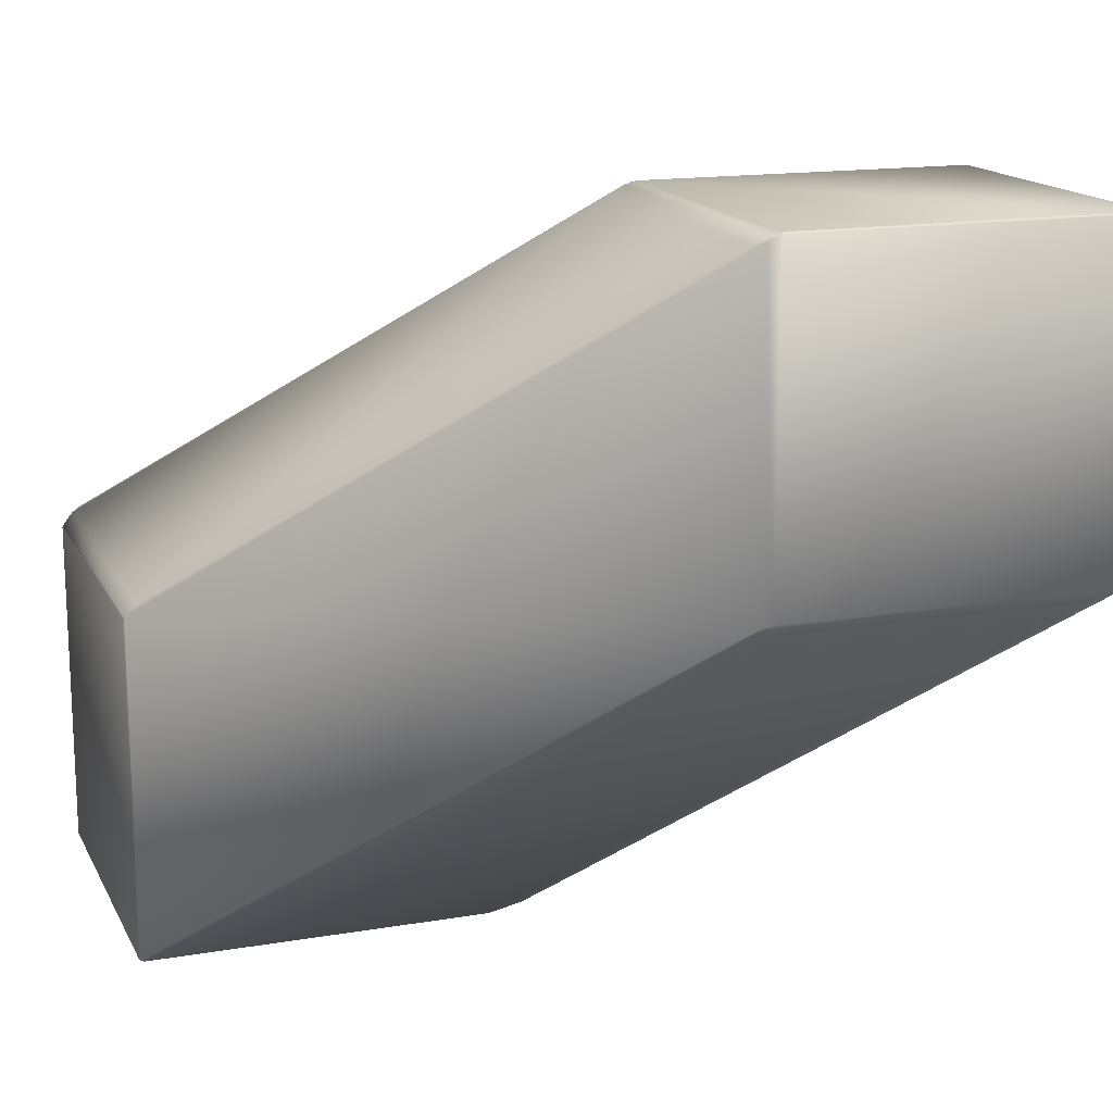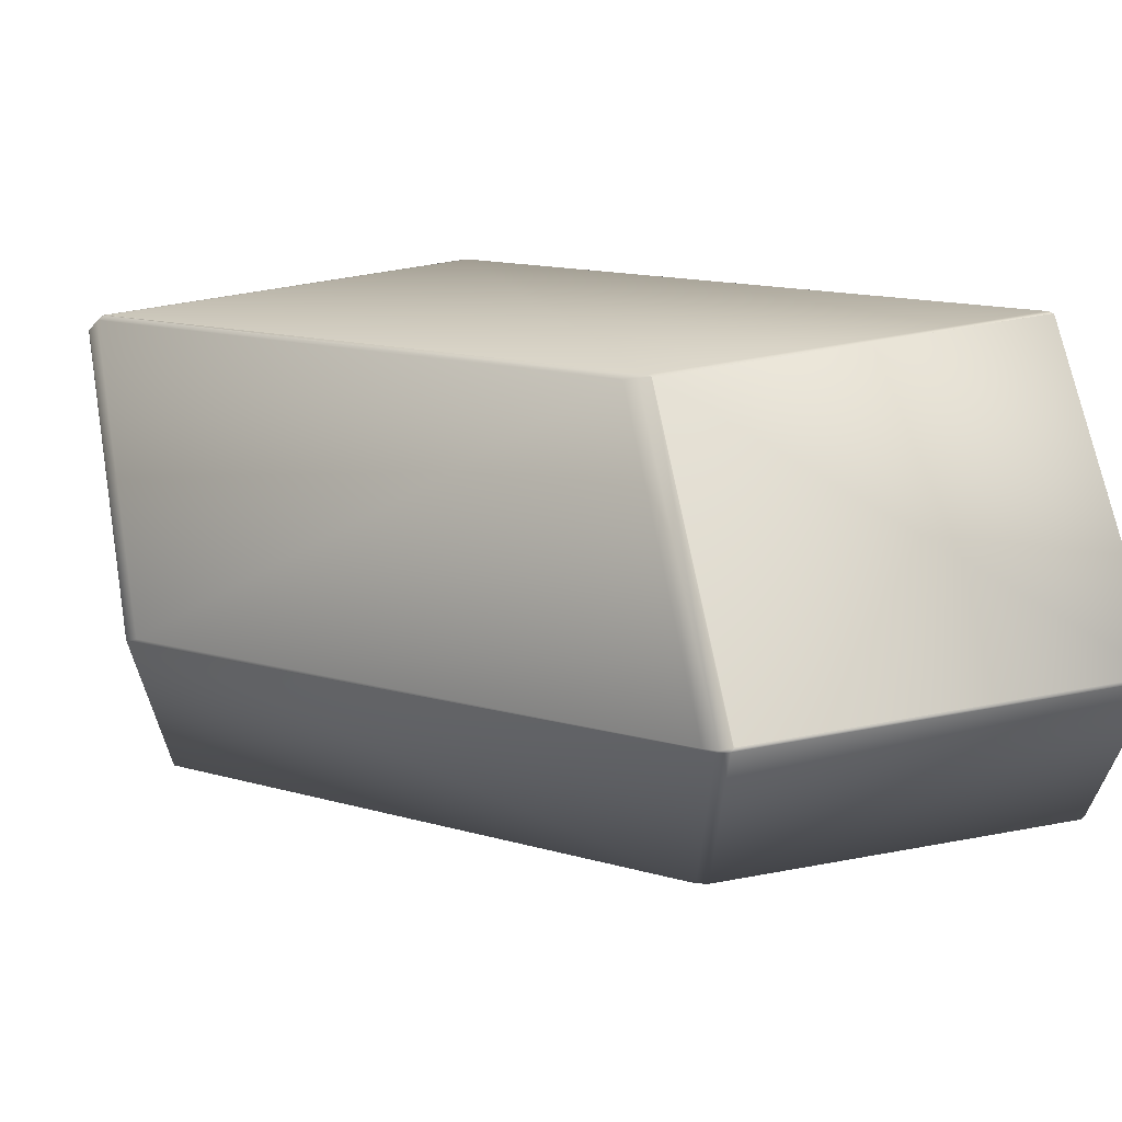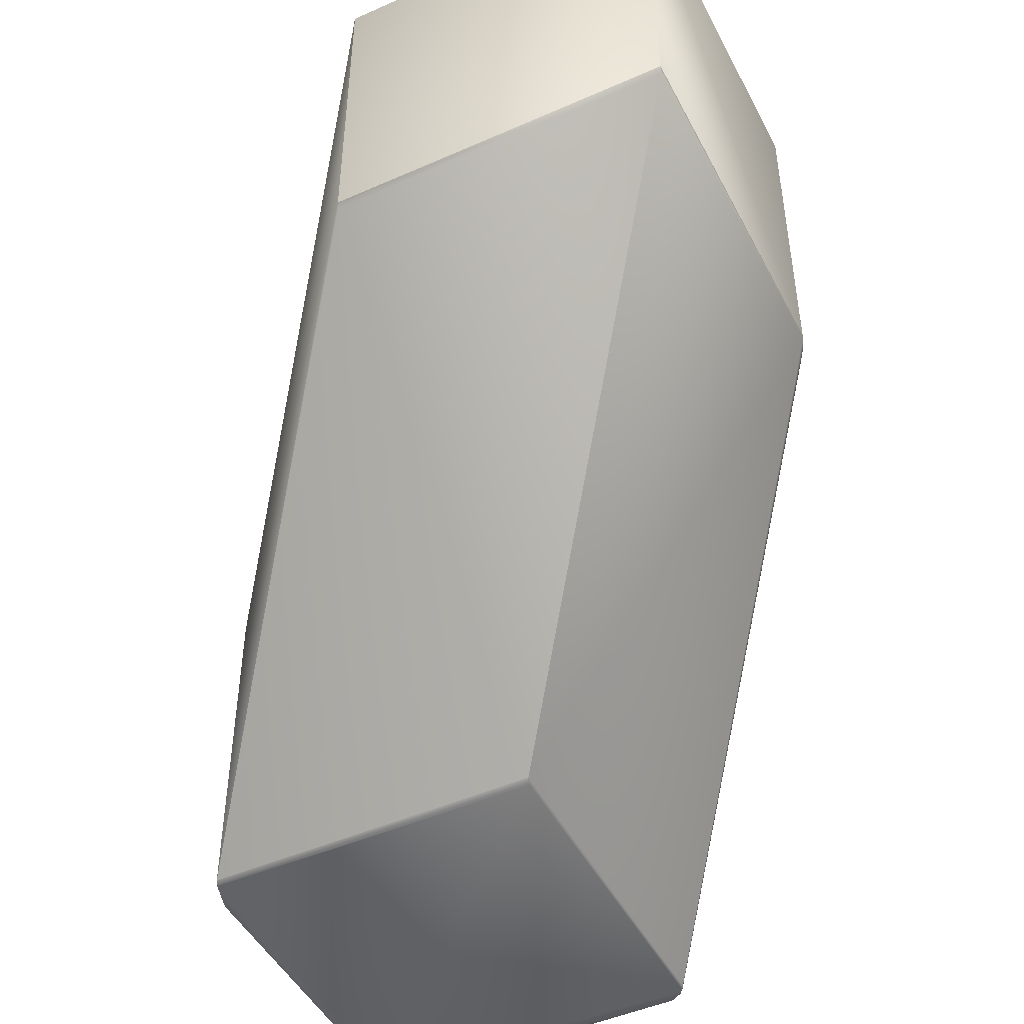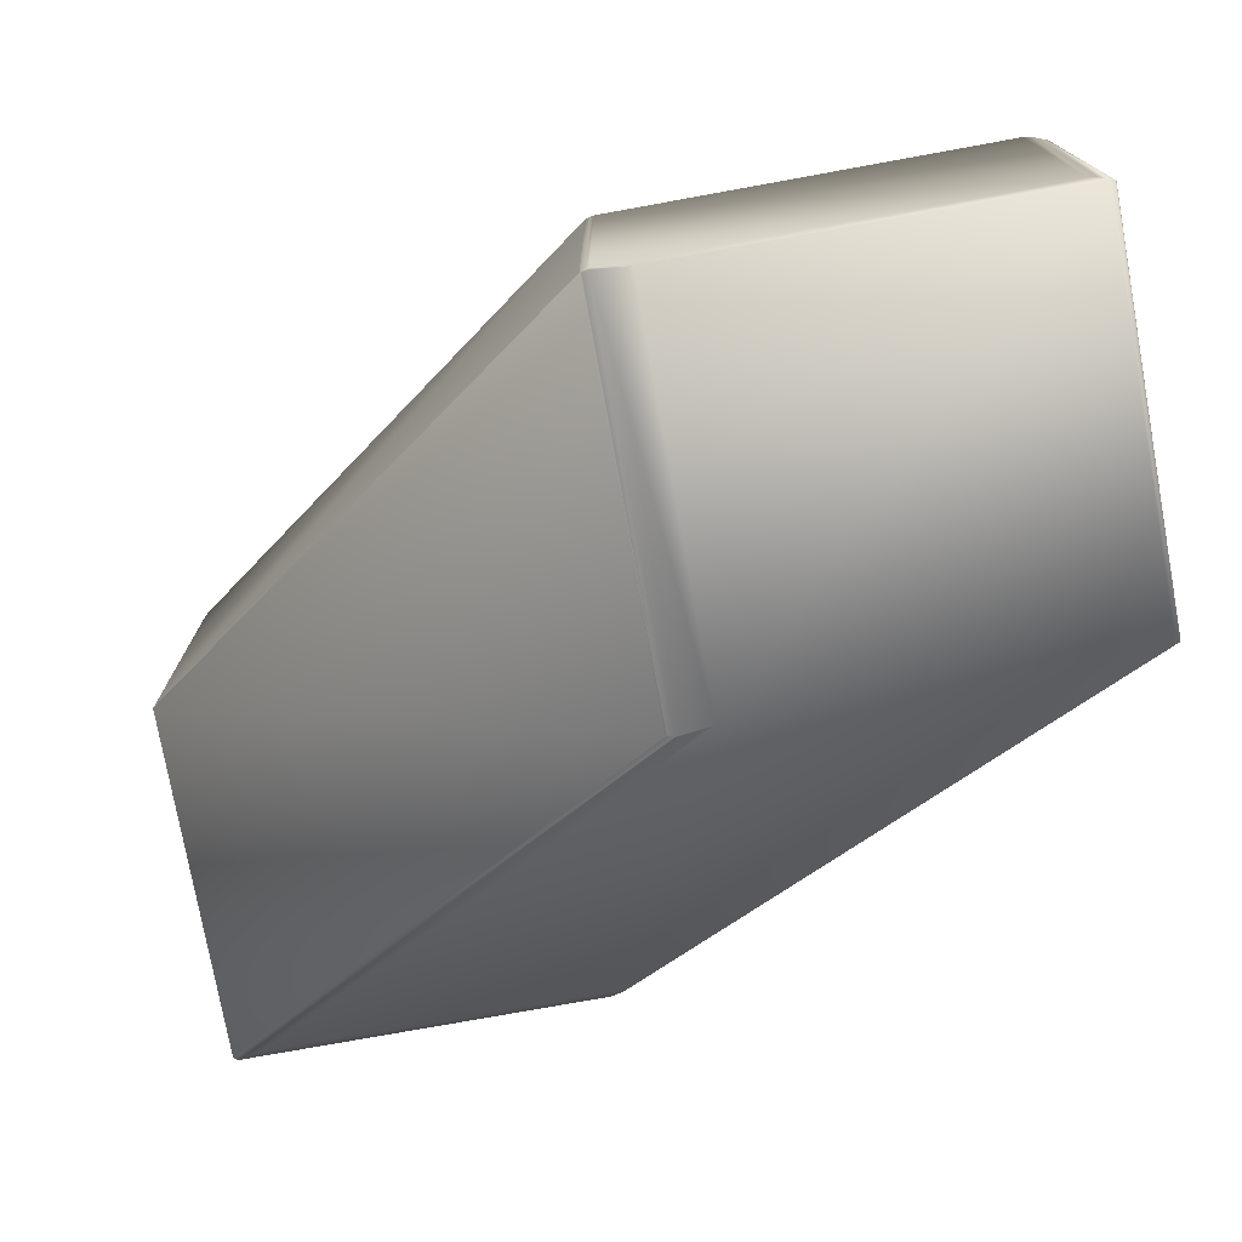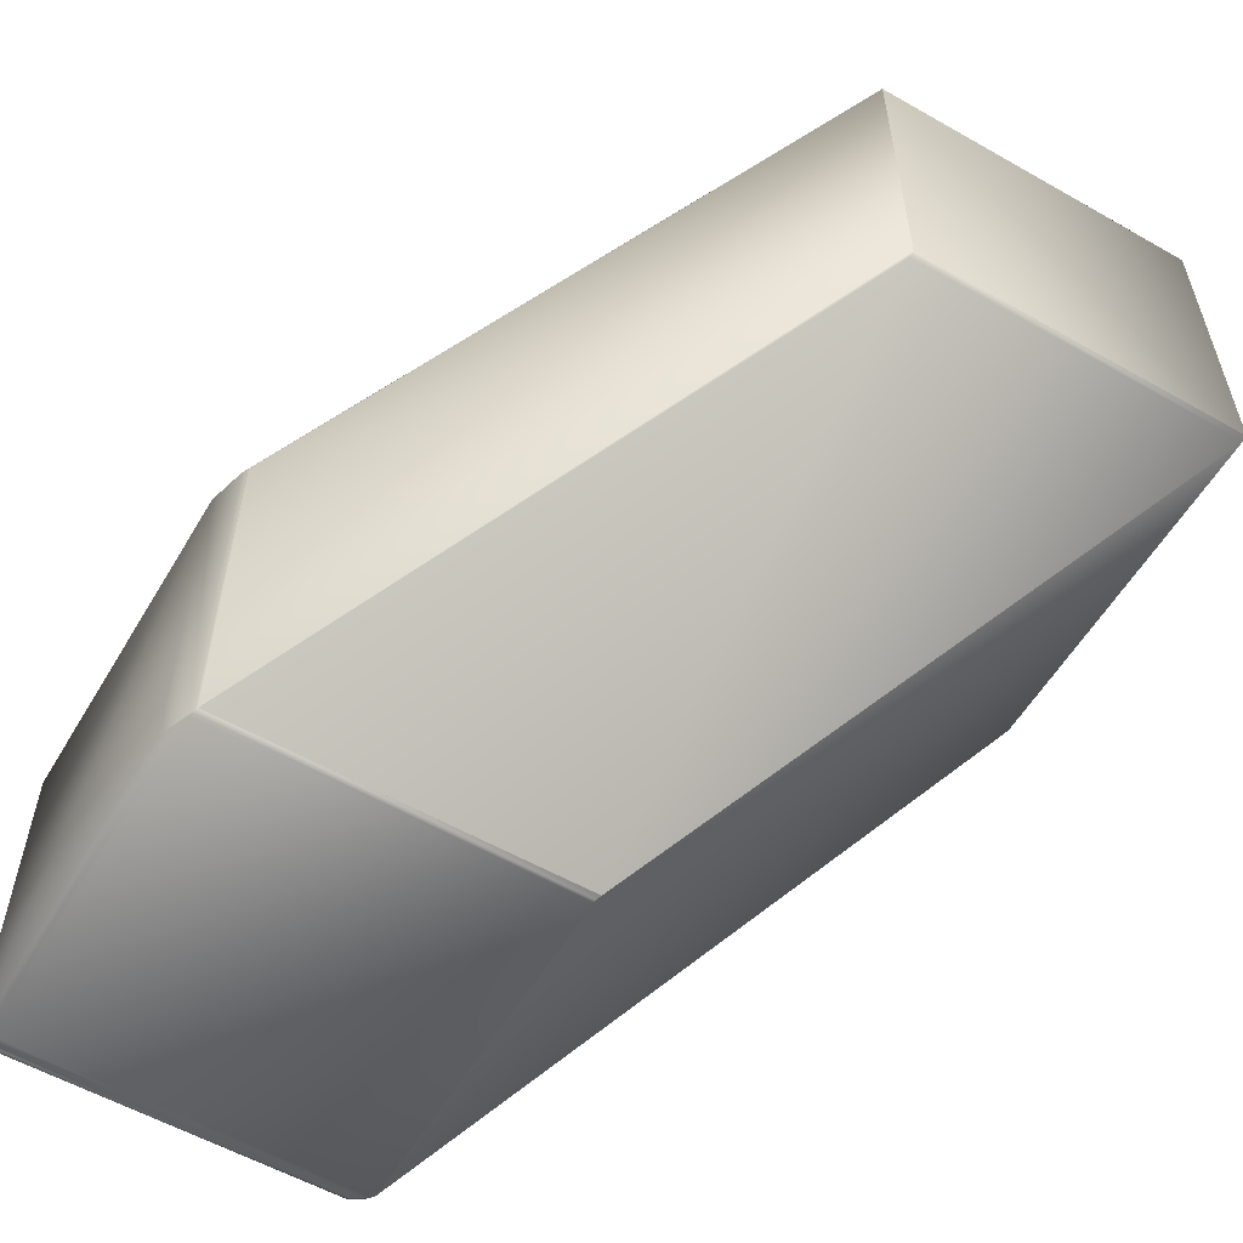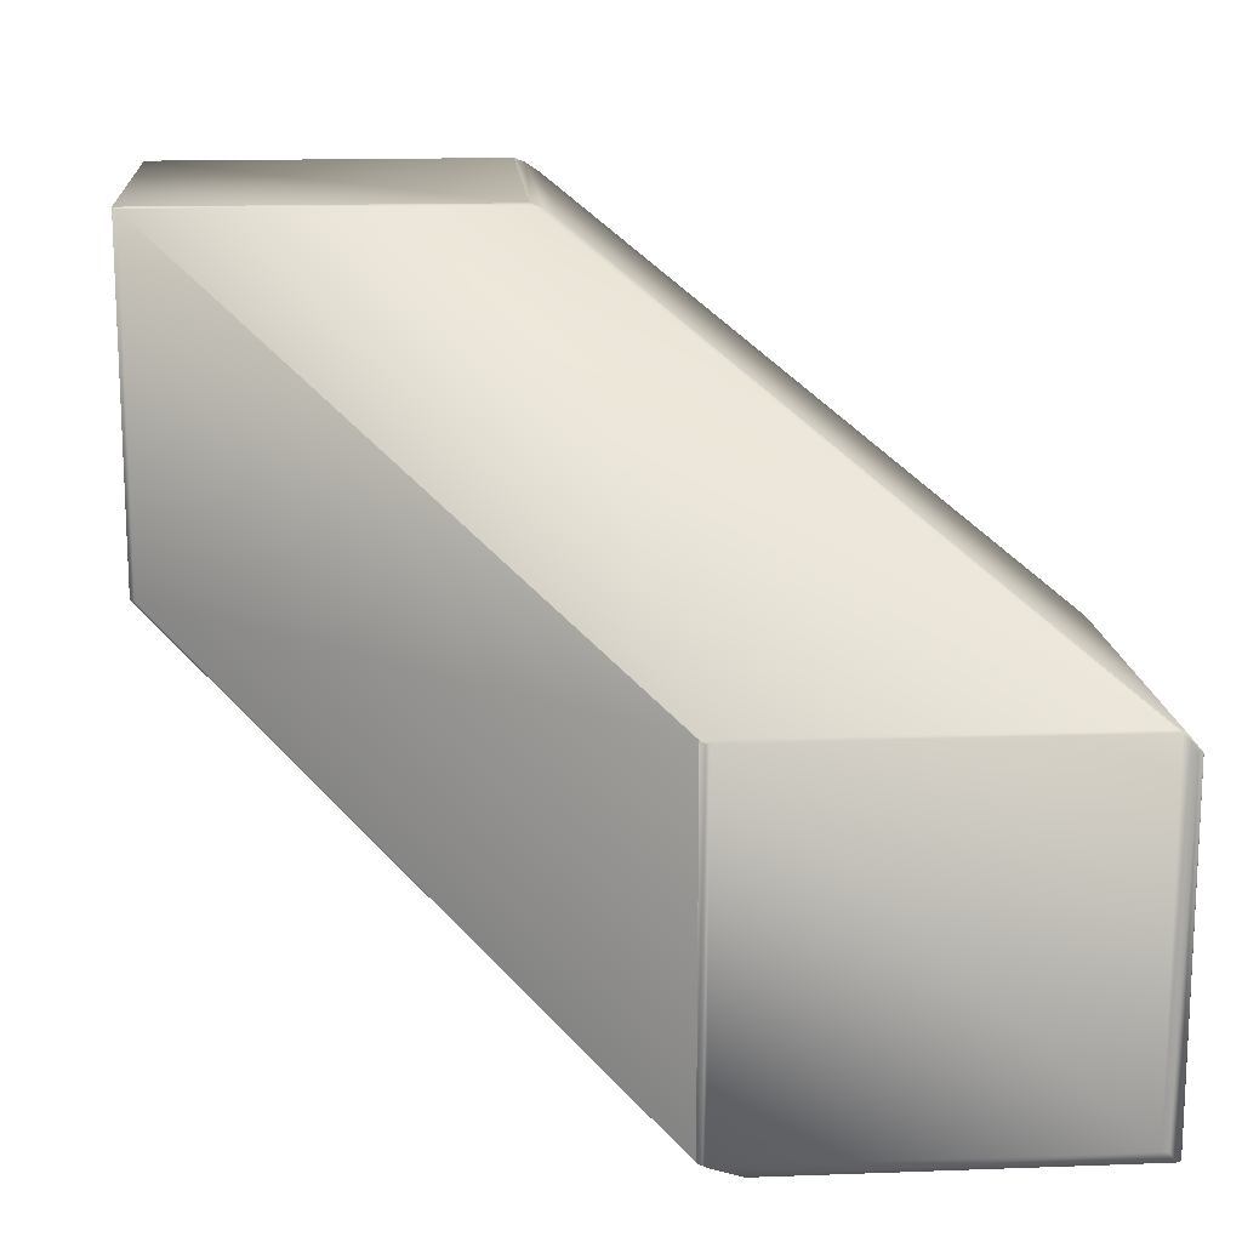
<metadata>
{"format":"obj","ext":"obj","renderer":"f3d","projection":"perspective","resolution":1024,"background":"white","views":[{"elev":15.7,"azim":160.5,"up":"+Z"},{"elev":65.3,"azim":169.8,"up":"+Z"},{"elev":-47.7,"azim":-63.5,"up":"+Y"},{"elev":-75.9,"azim":10.3,"up":"+Z"},{"elev":-57.0,"azim":-120.6,"up":"+Y"},{"elev":15.4,"azim":-4.4,"up":"+Z"}]}
</metadata>
<code>
v 0.2468 0.07289 0.7075
v 0.2441 0.07504 0.7087
v 0.2432 0.07494 0.7098
v 0.2432 -0.02742 0.7098
v 0.2468 -0.02883 0.7075
v 0.3869 -0.02763 0.5999
v 0.3901 -0.02928 0.596
v 0.2406 0.07614 0.7106
v 0.2441 0.07504 0.6079
v 0.2406 0.07614 0.609
v 0.2399 0.07526 0.711
v 0.2399 -0.02641 0.711
v 0.2399 0.07527 0.7111
v 0.2398 0.07527 0.7111
v 0.2398 0.07528 0.7111
v 0.2398 0.07528 0.7111
v 0.2397 0.07527 0.7111
v 0.2397 0.07527 0.7111
v 0.1363 0.07614 0.7106
v 0.2399 -0.02639 0.7111
v 0.2398 -0.02637 0.7111
v 0.2398 -0.02636 0.7111
v 0.2398 -0.02635 0.7111
v 0.2397 -0.02634 0.7111
v 0.2397 -0.02633 0.7111
v 0.2397 0.07527 0.7111
v 0.2397 -0.02632 0.7111
v 0.1349 0.07527 0.7111
v 0.1349 0.07527 0.7111
v 0.2452 0.07347 0.6059
v 0.3889 -0.02886 0.4924
v 0.144 0.07347 0.6059
v 0.2844 -0.02886 0.4924
v 0.3901 -0.02928 0.4927
v 0.1363 0.07614 0.609
v 0.3846 -0.1348 0.6016
v 0.3869 -0.1347 0.5999
v 0.2406 -0.02751 0.7106
v 0.3847 -0.1352 0.6014
v 0.1363 -0.02751 0.7106
v 0.2725 -0.1345 0.6021
v 0.3836 -0.1345 0.6021
v 0.3835 -0.1345 0.6021
v 0.135 -0.02635 0.7111
v 0.1349 -0.02634 0.7111
v 0.1349 -0.02633 0.7111
v 0.1349 -0.02632 0.7111
v 0.1349 0.07527 0.6094
v 0.1349 0.07527 0.7111
v 0.1349 -0.02631 0.7111
v 0.1349 0.07527 0.6094
v 0.135 0.07528 0.6093
v 0.1349 0.07527 0.6093
v 0.1349 0.07527 0.6093
v 0.2748 -0.02644 0.4957
v 0.2745 -0.02679 0.4958
v 0.2725 -0.02695 0.4967
v 0.2725 -0.02695 0.4967
v 0.1349 -0.02633 0.6093
v 0.1349 -0.02632 0.6094
v 0.1349 -0.02631 0.6094
v 0.1349 -0.02634 0.6093
v 0.1363 -0.02751 0.609
v 0.2724 -0.1345 0.6021
v 0.2724 -0.1345 0.6021
v 0.2724 -0.1345 0.4968
v 0.2725 -0.1345 0.4967
v 0.2724 -0.1345 0.4968
v 0.3903 -0.02965 0.5957
v 0.3901 -0.1339 0.596
v 0.3903 -0.02965 0.4929
v 0.3903 -0.1335 0.5957
v 0.3903 -0.1335 0.4929
v 0.3901 -0.1339 0.4927
v 0.3889 -0.1343 0.4924
v 0.3889 -0.1343 0.5963
v 0.3868 -0.1349 0.5993
v 0.3868 -0.1349 0.4955
v 0.3847 -0.1352 0.4957
v 0.2748 -0.1352 0.6014
v 0.2844 -0.1343 0.4924
v 0.2748 -0.1352 0.4957
v 0.2745 -0.1348 0.4958
v 0.2729 -0.02729 0.4964
v 0.2725 -0.02697 0.4967
v 0.2729 -0.1343 0.4964
v 0.2725 -0.1345 0.4967
v 0.2739 -0.135 0.6013
v 0.2739 -0.135 0.4963
v 0.2725 -0.1345 0.4967
f 1 2 3
f 1 3 4
f 1 5 6
f 1 4 5
f 1 7 2
f 1 6 7
f 2 8 3
f 2 9 10
f 2 10 8
f 2 7 9
f 3 8 11
f 3 11 12
f 3 12 4
f 8 13 11
f 8 14 13
f 8 15 14
f 8 16 15
f 8 17 16
f 8 18 17
f 8 10 19
f 8 19 18
f 11 13 20
f 11 20 12
f 13 14 21
f 13 21 20
f 14 15 22
f 14 22 21
f 15 16 23
f 15 23 22
f 16 17 24
f 16 24 23
f 17 18 25
f 17 25 24
f 18 26 27
f 18 27 25
f 18 19 28
f 18 28 26
f 26 28 29
f 26 29 27
f 30 9 31
f 30 10 9
f 30 32 10
f 30 31 33
f 30 33 32
f 9 7 34
f 9 34 31
f 10 32 35
f 10 35 19
f 5 4 36
f 5 37 6
f 5 36 37
f 4 38 39
f 4 12 38
f 4 39 36
f 38 12 20
f 38 20 21
f 38 21 22
f 38 22 23
f 38 23 40
f 38 40 41
f 38 42 39
f 38 43 42
f 38 41 43
f 23 24 44
f 23 44 40
f 24 25 45
f 24 45 44
f 25 27 46
f 25 46 45
f 27 29 47
f 27 47 46
f 19 29 28
f 19 35 48
f 19 48 29
f 29 49 50
f 29 48 51
f 29 51 49
f 29 50 47
f 49 51 50
f 32 33 35
f 35 52 53
f 35 53 54
f 35 54 48
f 35 33 55
f 35 55 52
f 52 55 56
f 52 56 57
f 52 57 53
f 53 57 58
f 53 58 54
f 54 59 60
f 54 60 48
f 54 58 59
f 48 60 61
f 48 61 51
f 51 61 50
f 40 44 45
f 40 45 62
f 40 63 64
f 40 62 63
f 40 65 41
f 40 64 65
f 45 46 59
f 45 59 62
f 46 47 60
f 46 60 59
f 47 50 61
f 47 61 60
f 63 62 66
f 63 66 64
f 62 59 67
f 62 67 68
f 62 68 66
f 59 58 67
f 69 7 70
f 69 71 34
f 69 34 7
f 69 72 71
f 69 70 72
f 7 6 37
f 7 37 70
f 71 72 73
f 71 73 74
f 71 74 34
f 34 74 75
f 34 75 31
f 31 75 33
f 72 70 74
f 72 74 73
f 70 76 75
f 70 77 76
f 70 37 77
f 70 75 74
f 76 77 78
f 76 78 75
f 77 37 39
f 77 39 79
f 77 79 78
f 37 36 39
f 39 42 43
f 39 43 80
f 39 80 79
f 43 41 80
f 75 78 79
f 75 79 81
f 75 81 33
f 79 80 82
f 79 82 81
f 33 56 55
f 33 81 83
f 33 83 56
f 56 84 85
f 56 85 57
f 56 83 84
f 84 57 85
f 84 83 86
f 84 86 87
f 84 87 57
f 57 87 67
f 57 67 58
f 80 88 89
f 80 41 88
f 80 89 82
f 88 41 65
f 88 65 68
f 88 68 89
f 65 64 66
f 65 66 68
f 81 82 83
f 82 89 87
f 82 90 83
f 82 87 90
f 83 90 86
f 89 67 87
f 89 68 67
f 86 90 87

</code>
